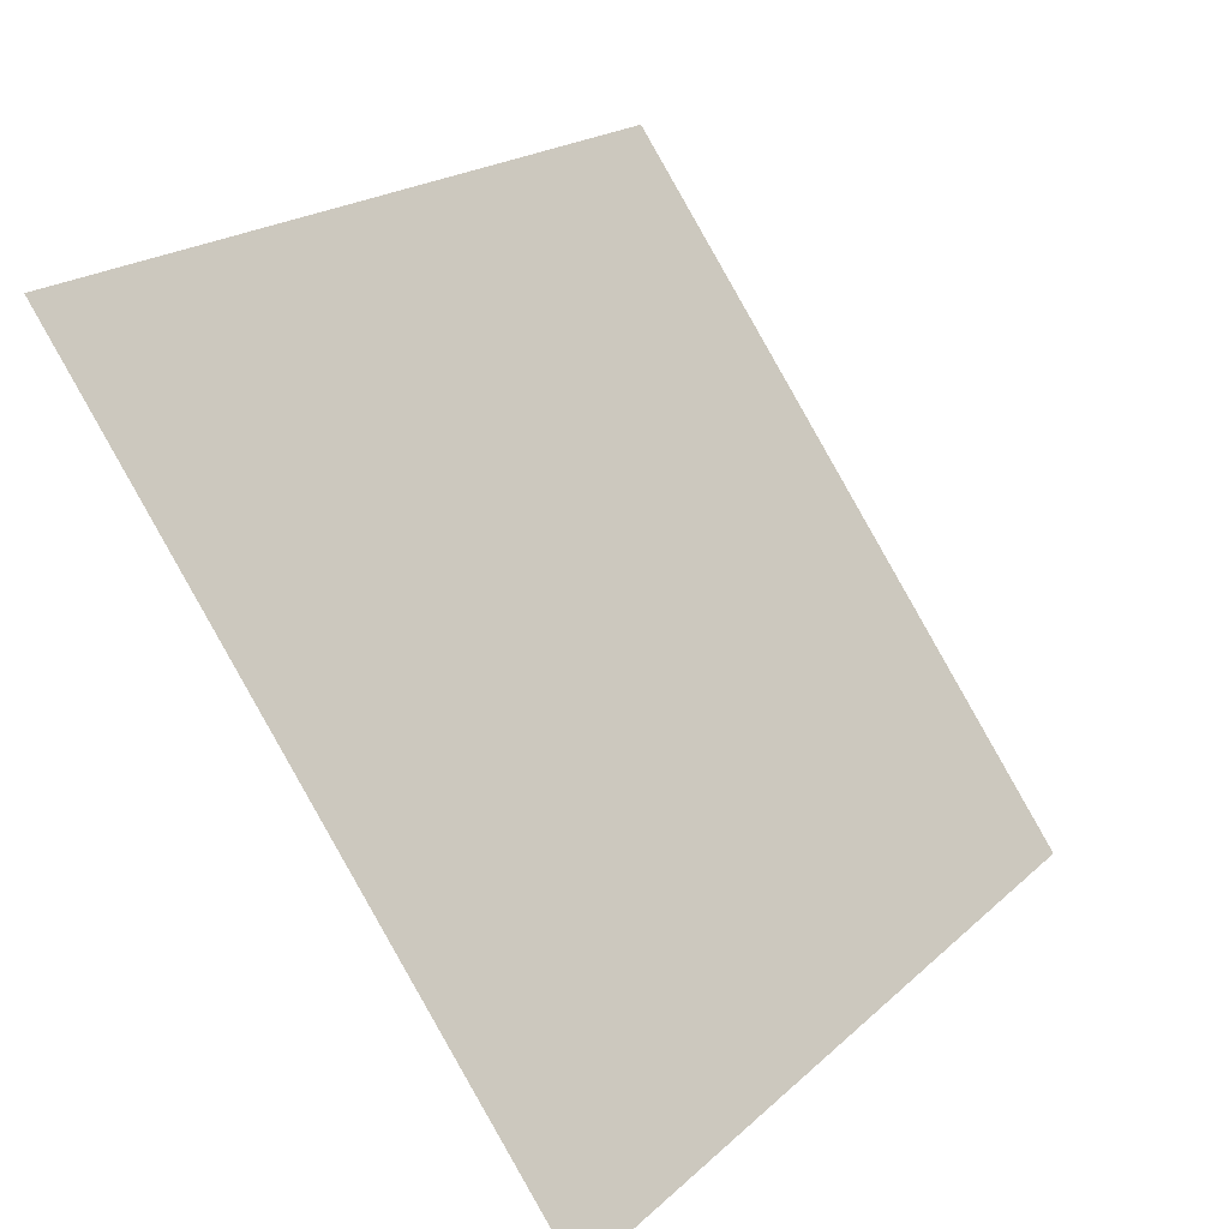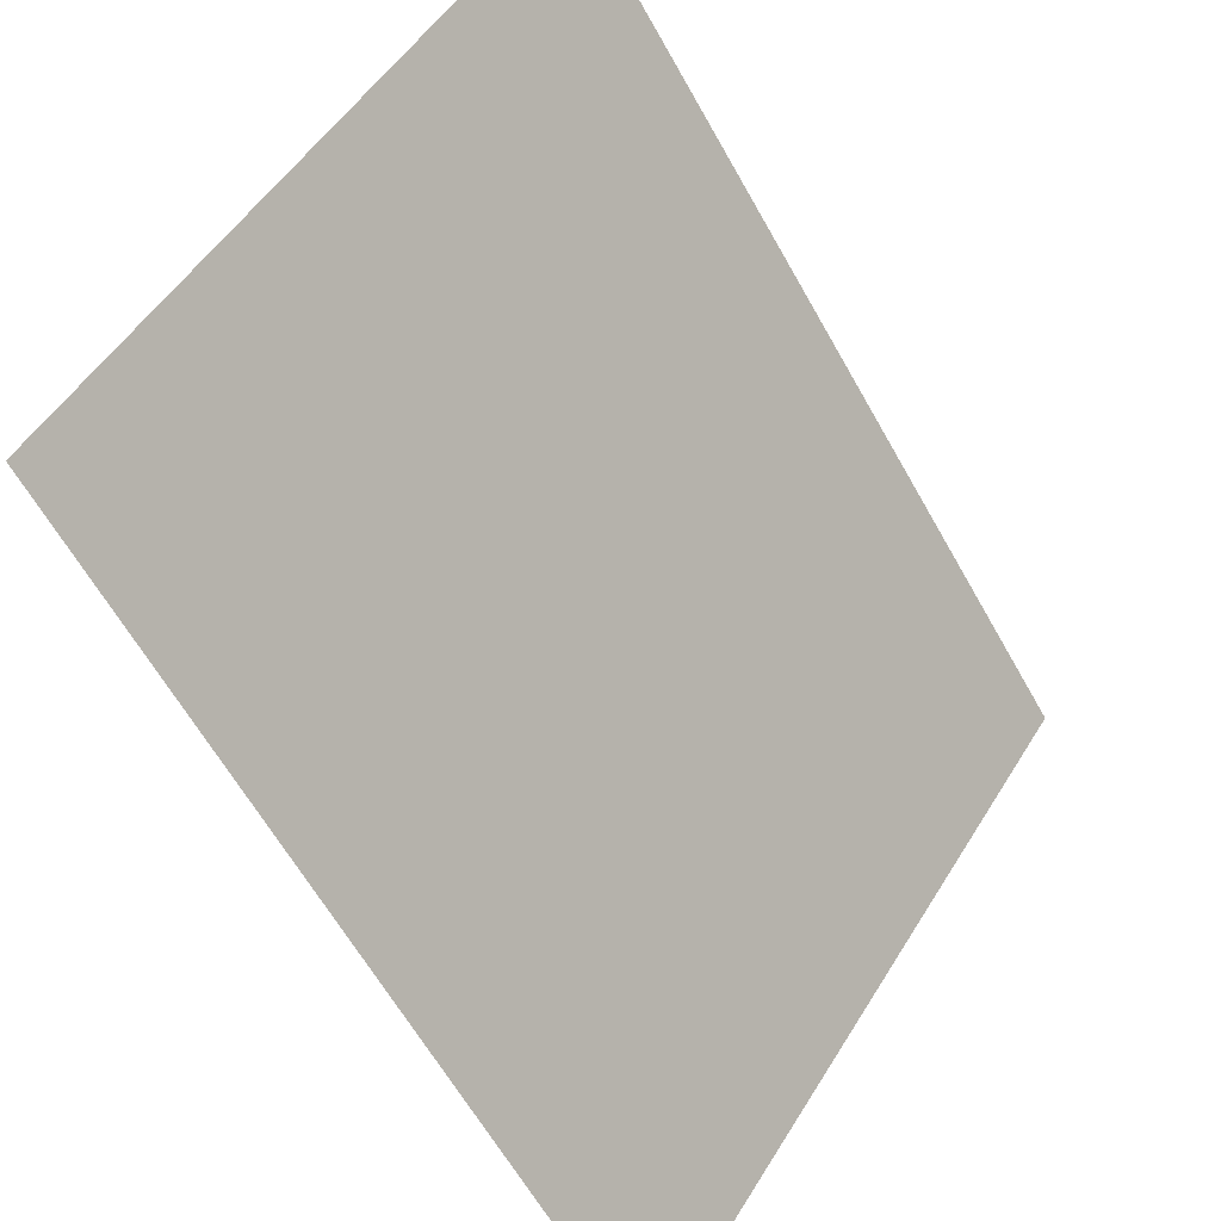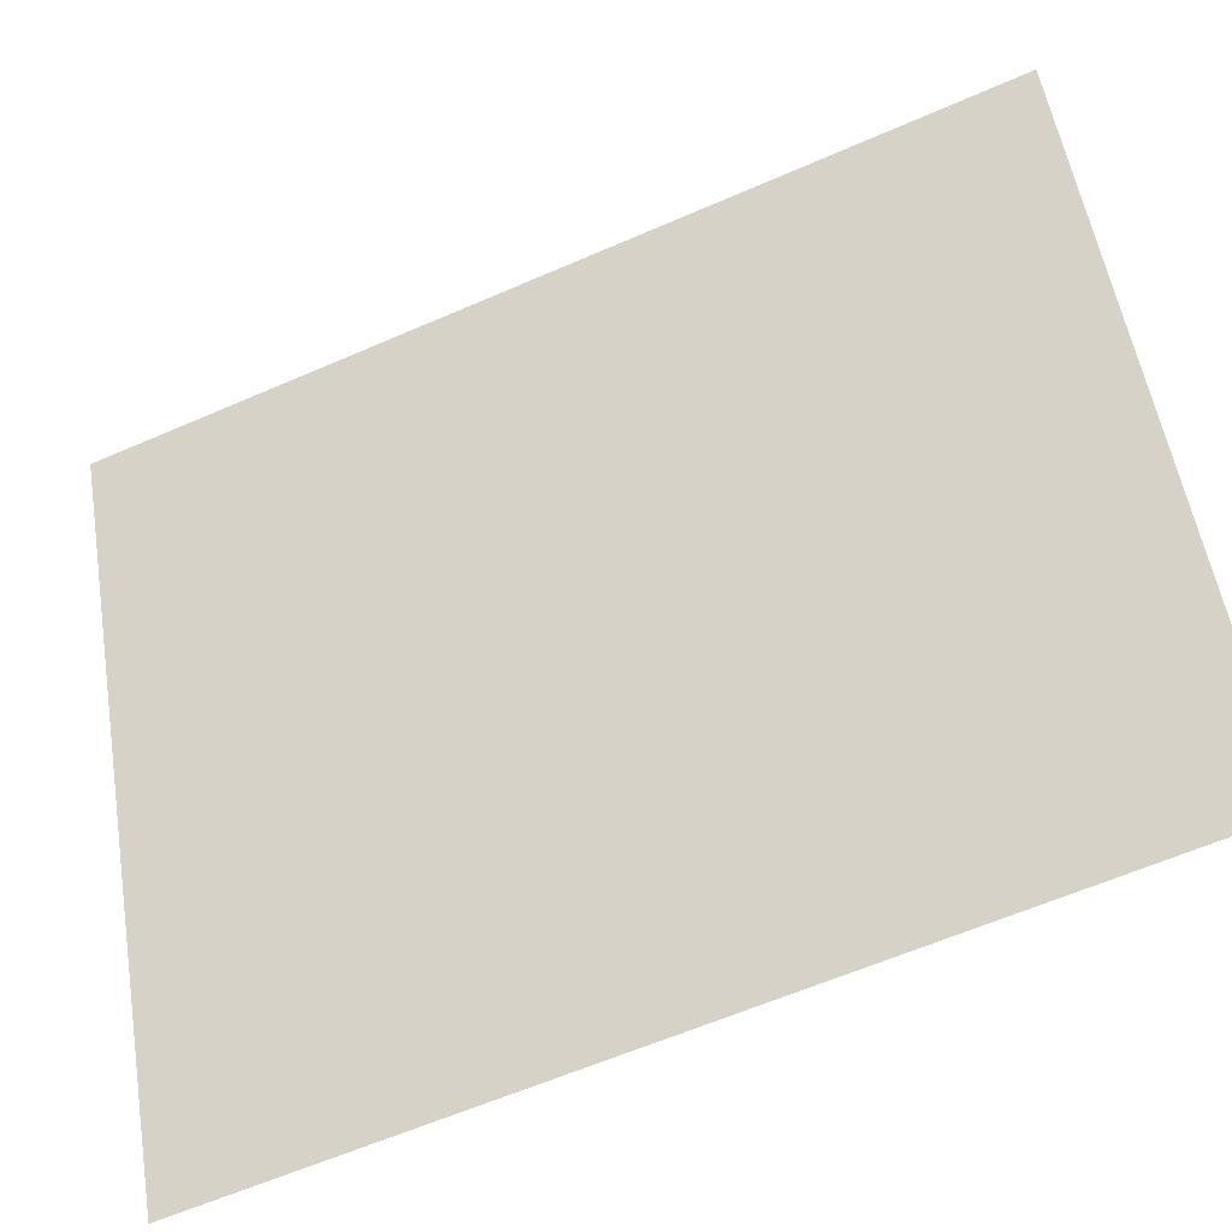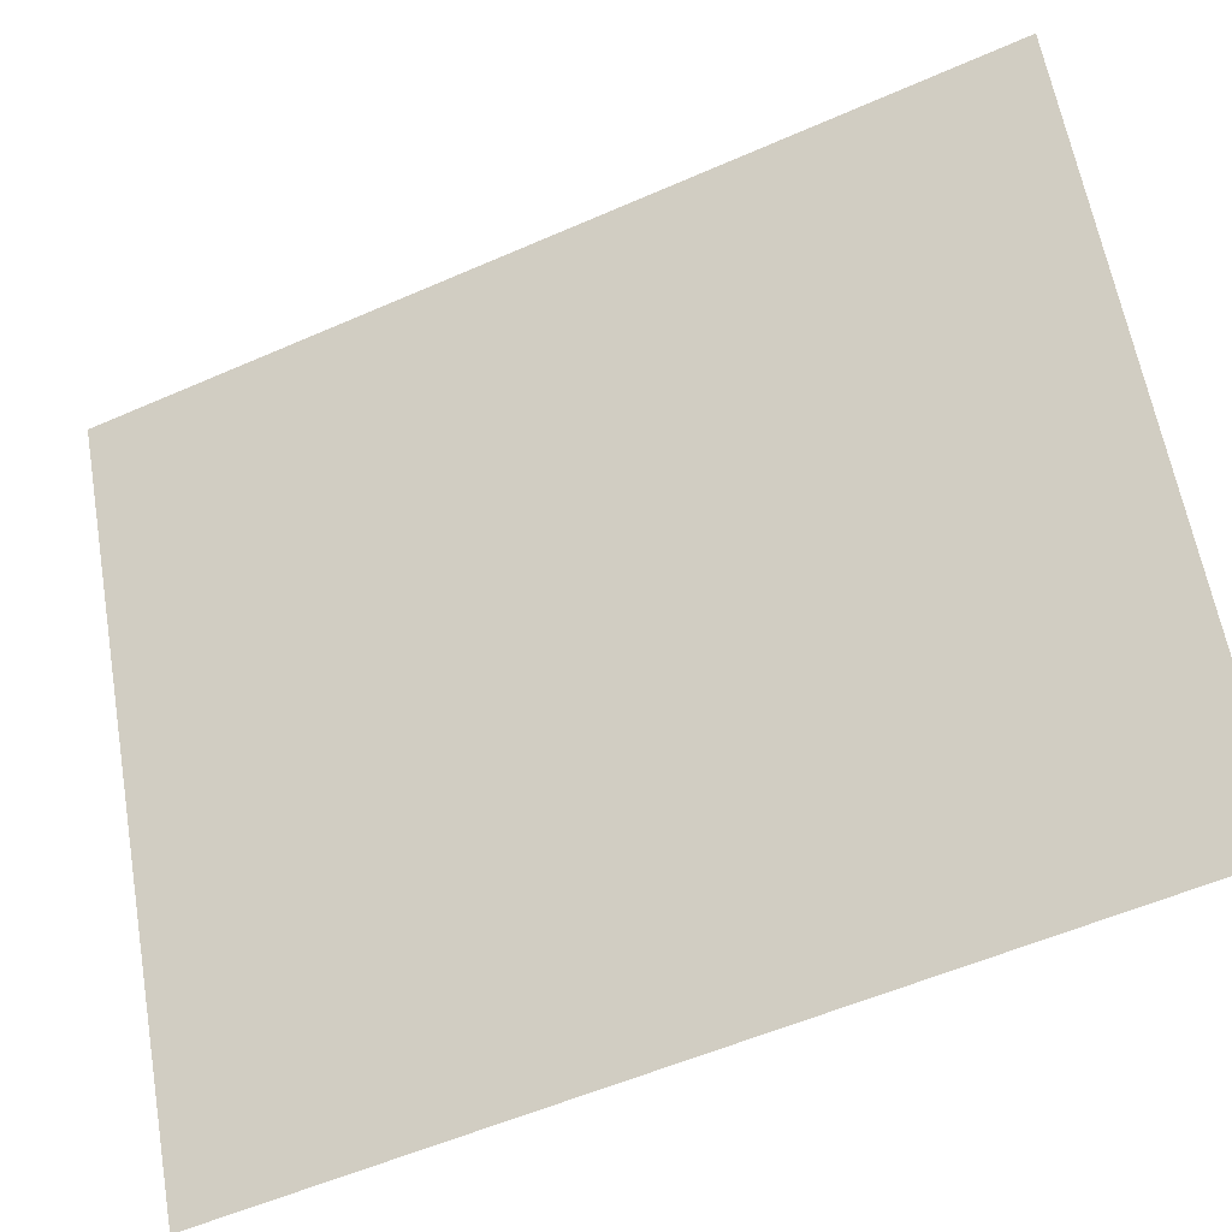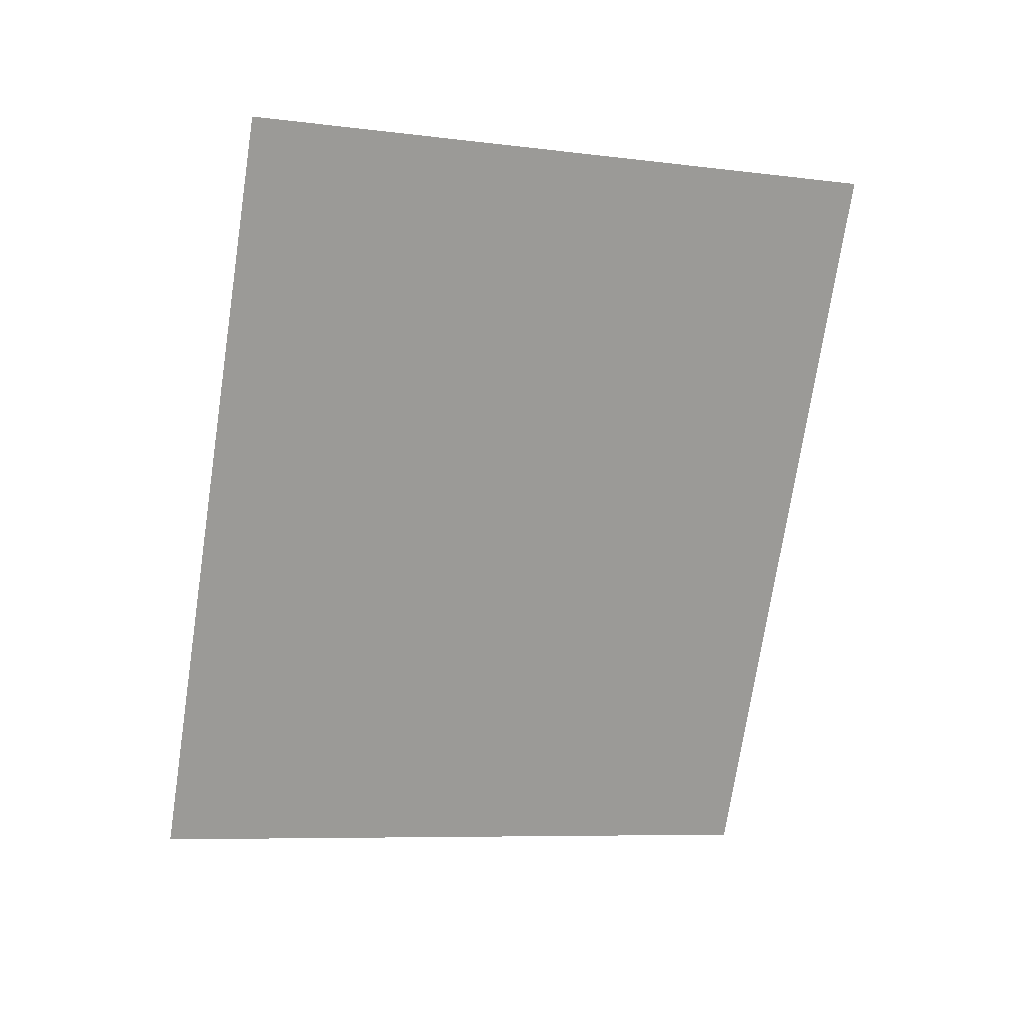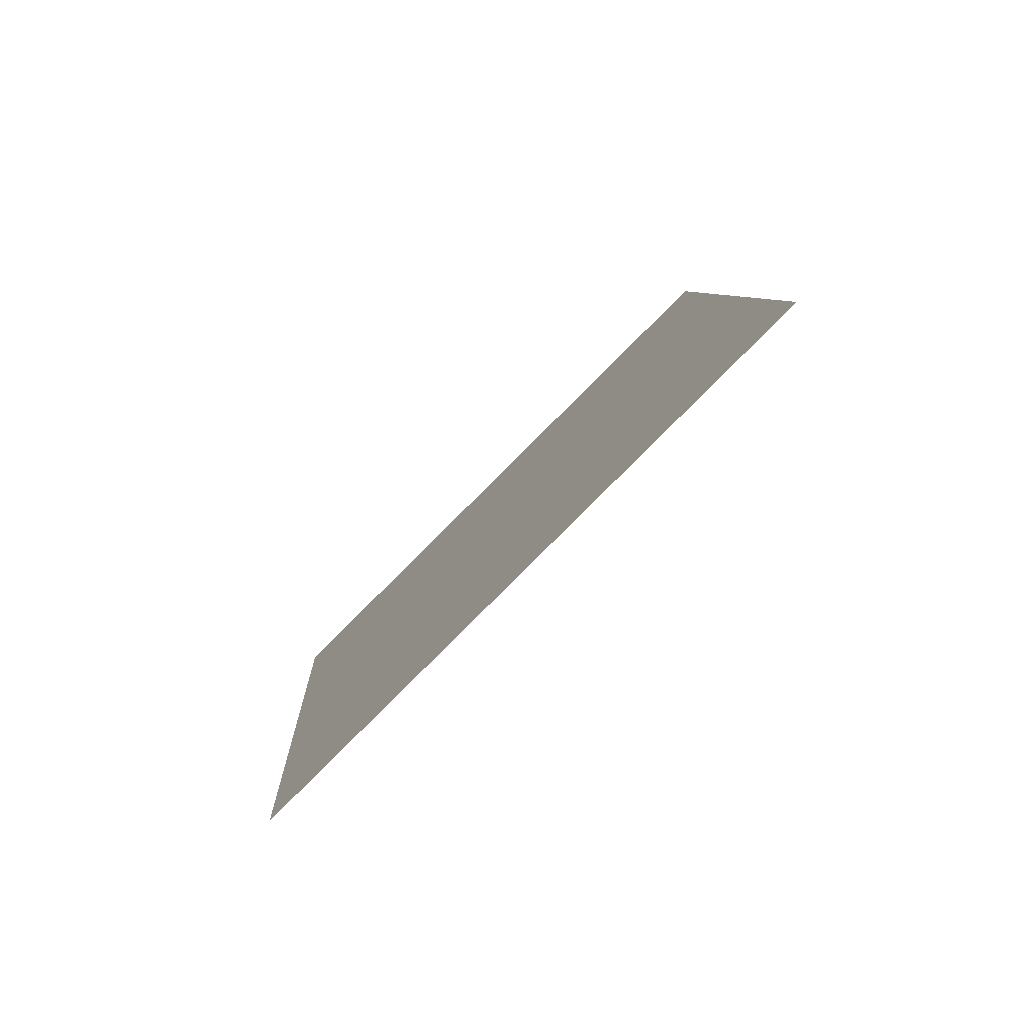
<metadata>
{"format":"obj","ext":"obj","renderer":"f3d","projection":"perspective","resolution":1024,"background":"white","views":[{"elev":11.9,"azim":35.8,"up":"+Z"},{"elev":-55.8,"azim":-143.4,"up":"+Z"},{"elev":-69.0,"azim":-58.1,"up":"+Z"},{"elev":-62.1,"azim":-56.9,"up":"+Z"},{"elev":15.4,"azim":-139.4,"up":"+Y"},{"elev":-74.7,"azim":103.2,"up":"+Y"}]}
</metadata>
<code>
o model_8
v -16.29 -144.2 21.25
v -16.78 -140.6 21.53
v -17.88 -144.7 23.89
v -18.36 -141 24.16
f 1 2 3
f 2 4 3

</code>
